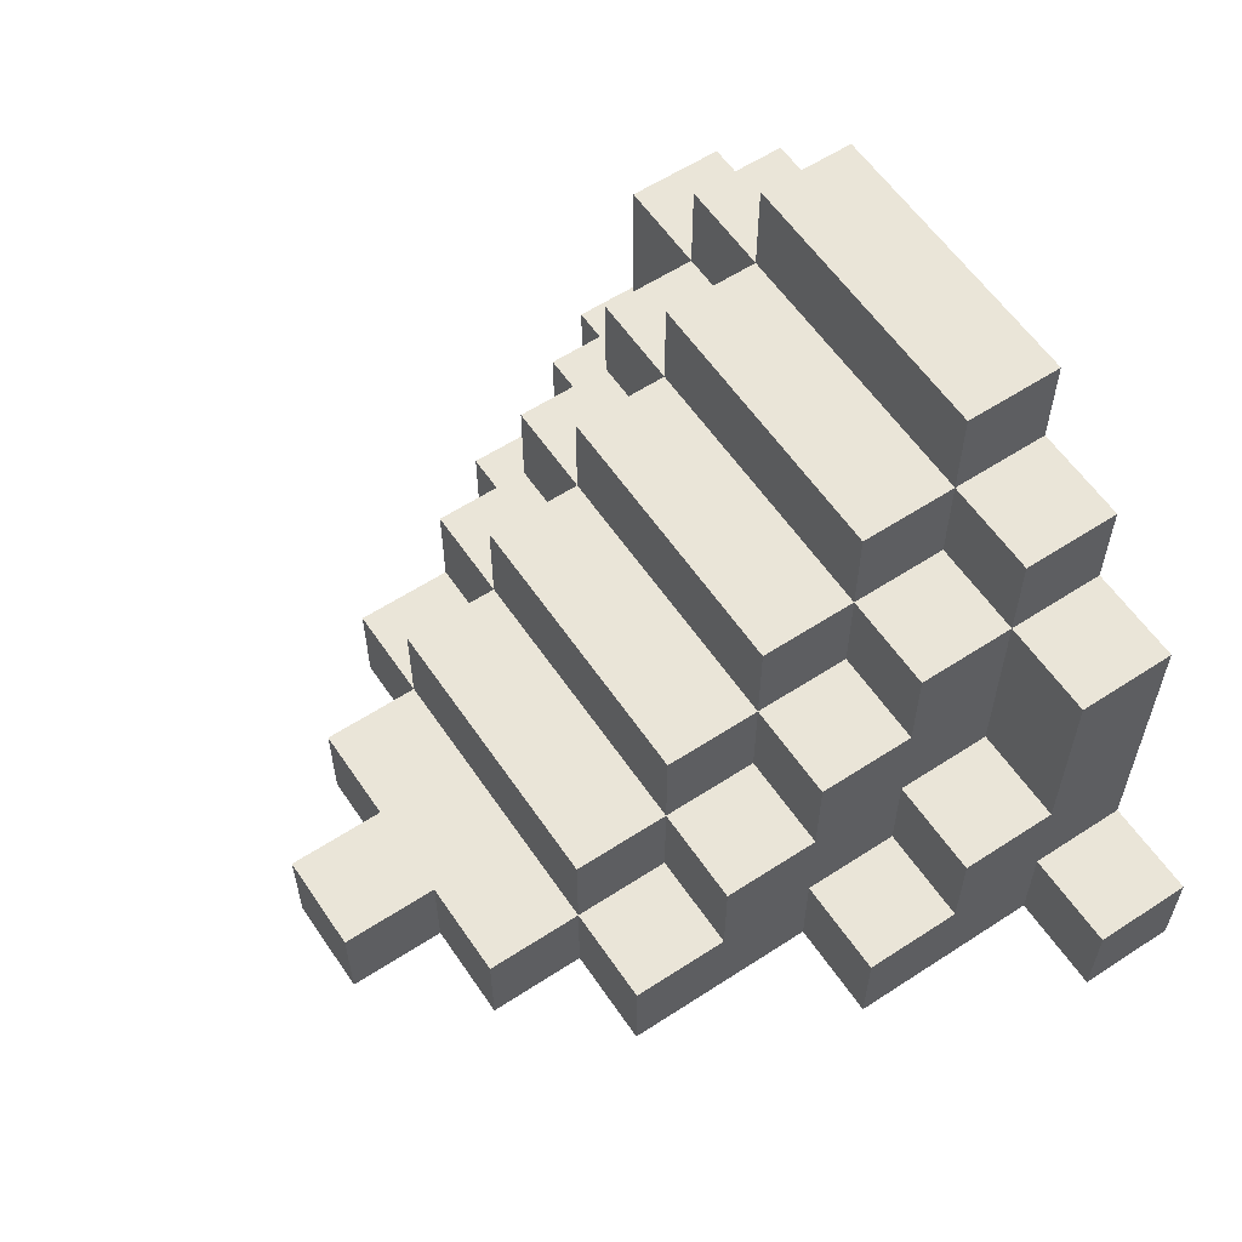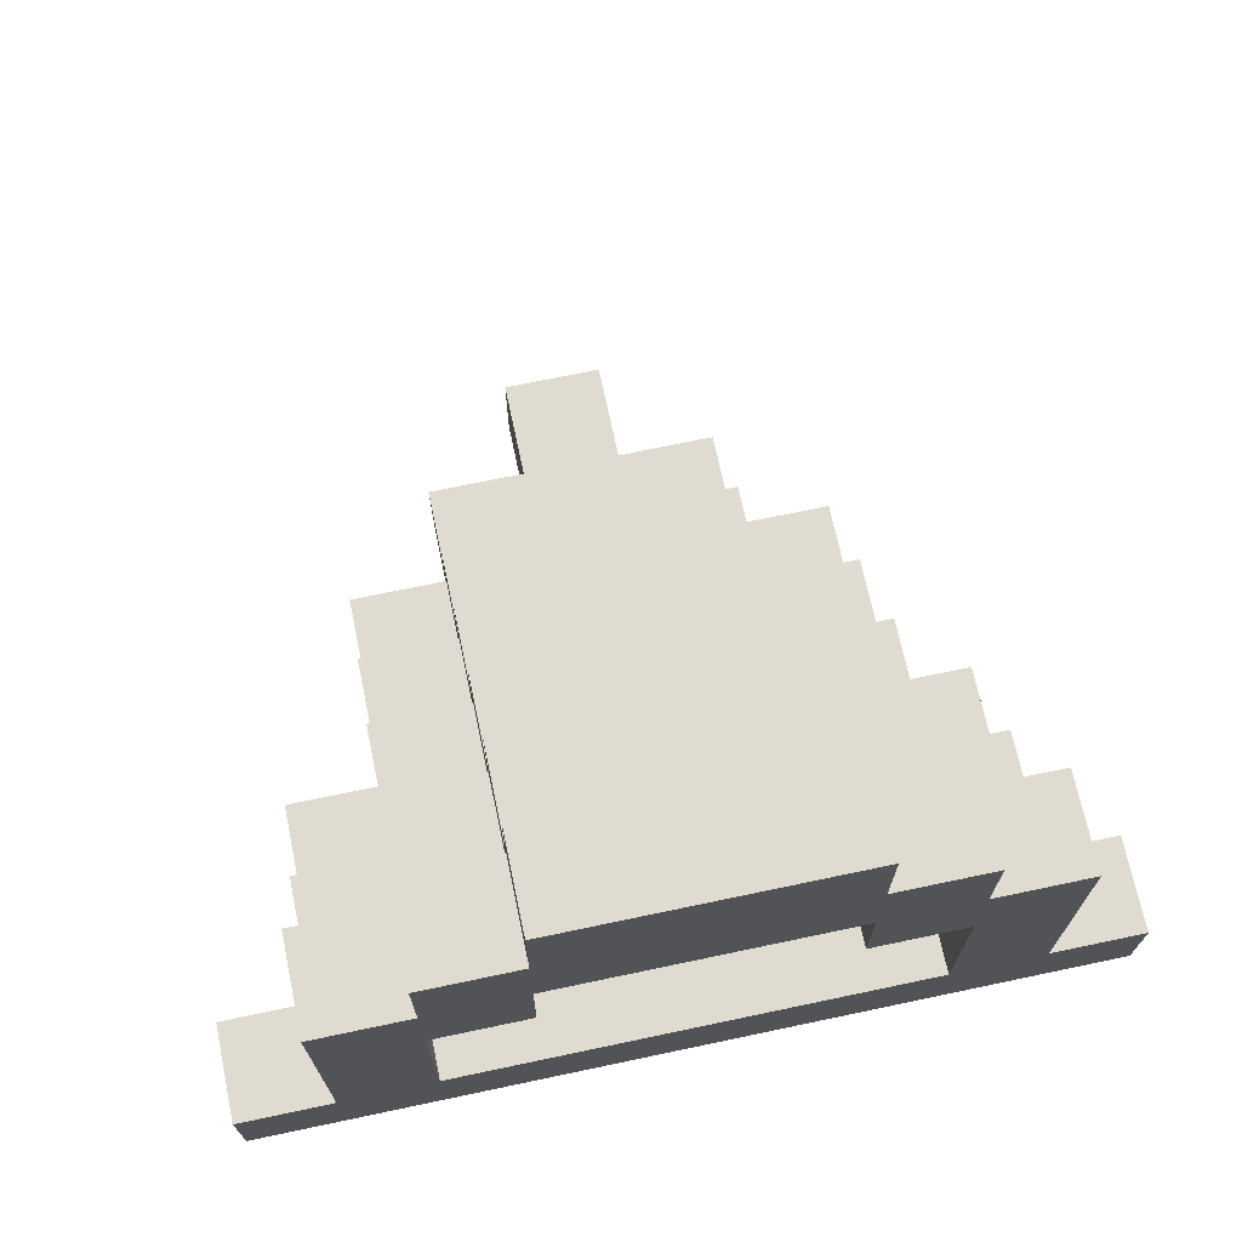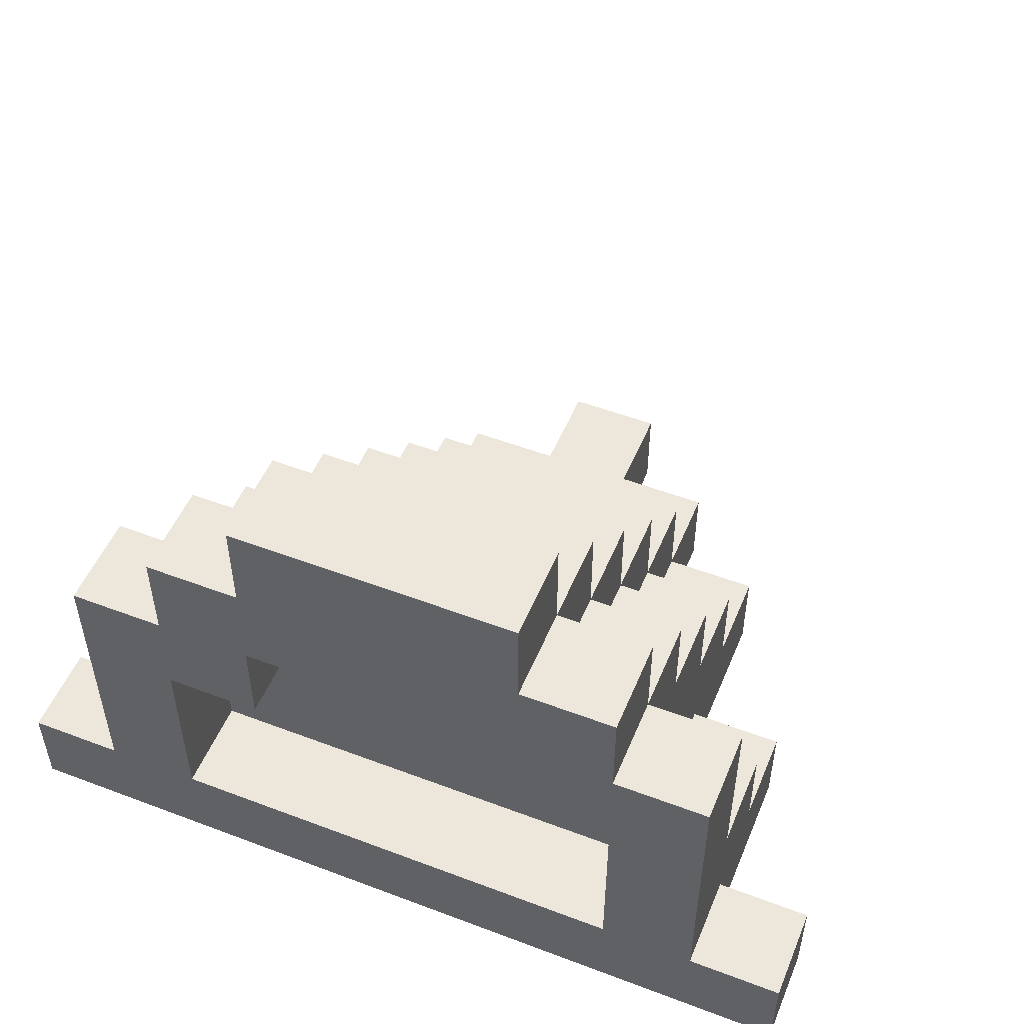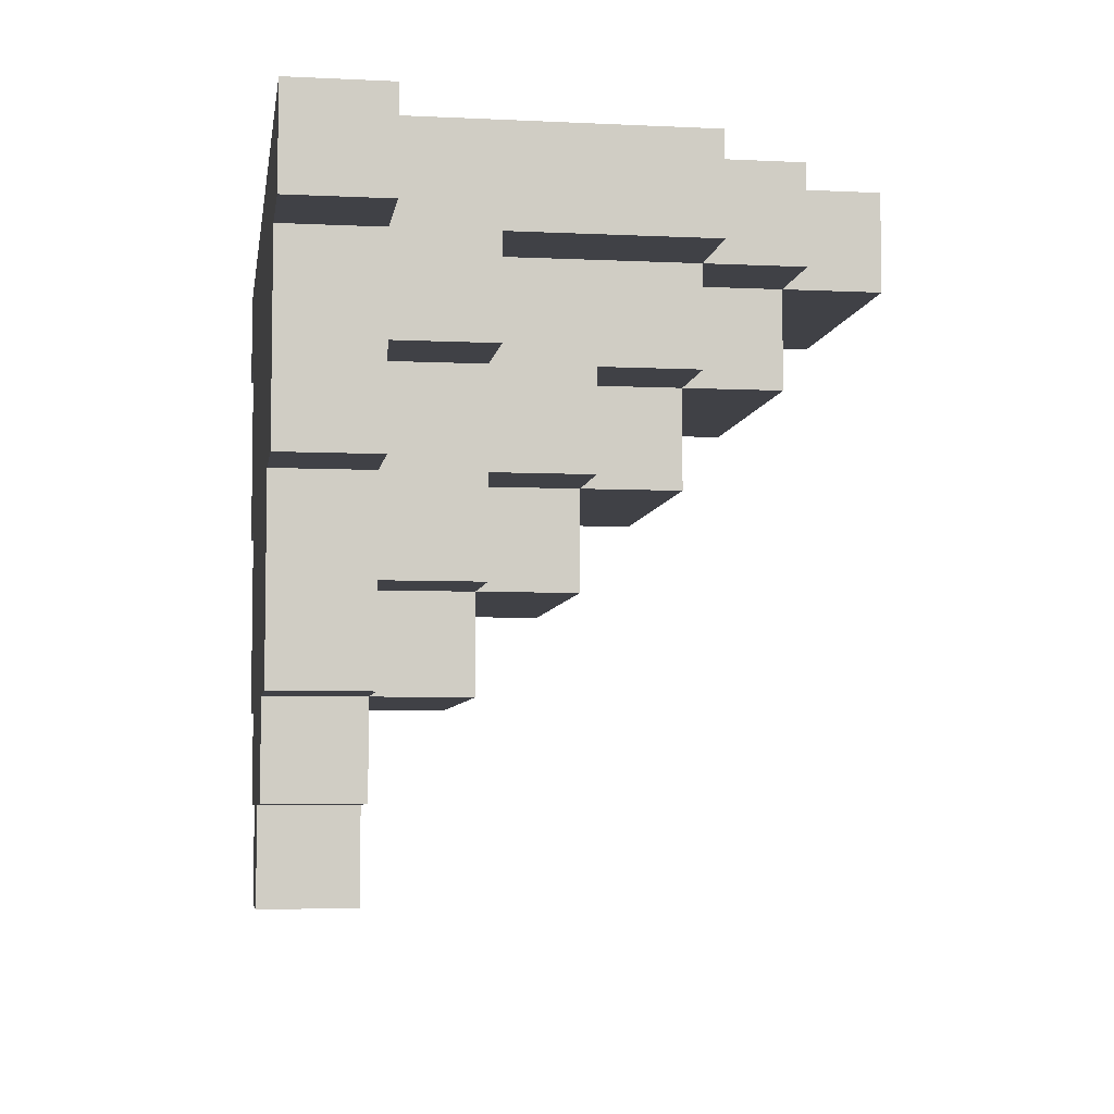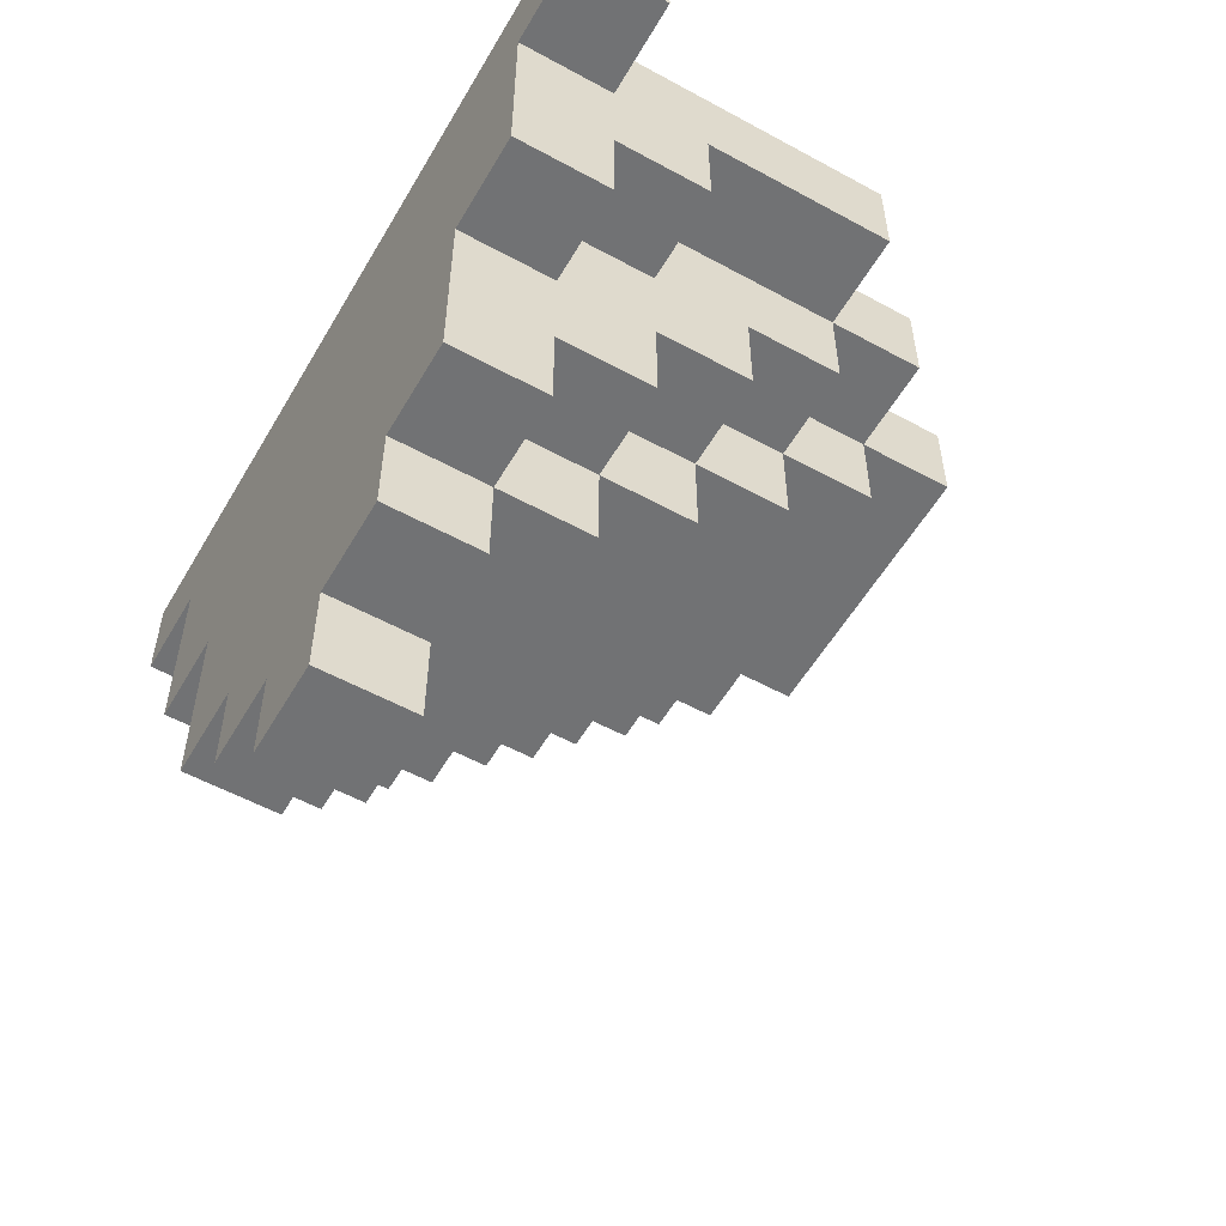
<metadata>
{"format":"obj","ext":"obj","renderer":"f3d","projection":"perspective","resolution":1024,"background":"white","views":[{"elev":58.9,"azim":56.1,"up":"+Z"},{"elev":70.1,"azim":168.1,"up":"+Z"},{"elev":51.5,"azim":-157.7,"up":"+Z"},{"elev":-6.0,"azim":-98.4,"up":"+Y"},{"elev":-55.4,"azim":-119.9,"up":"+Y"}]}
</metadata>
<code>
o
v -0.7 0.9 1.2
v -0.7 0.9 1.1
v -0.7 1 1.2
v -0.7 1 1.1
v -0.6 0.7 1.2
v -0.6 0.7 1.1
v -0.6 0.8 1.3
v -0.6 0.8 1.2
v -0.6 0.9 1.5
v -0.6 0.9 1.3
v -0.6 0.9 1.2
v -0.6 0.9 1.1
v -0.6 1 1.5
v -0.6 1 1.2
v -0.5 0.5 1.2
v -0.5 0.5 1.1
v -0.5 0.6 1.3
v -0.5 0.6 1.2
v -0.5 0.7 1.4
v -0.5 0.7 1.3
v -0.5 0.7 1.2
v -0.5 0.7 1.1
v -0.5 0.8 1.5
v -0.5 0.8 1.4
v -0.5 0.8 1.3
v -0.5 0.8 1.2
v -0.5 0.9 1.6
v -0.5 0.9 1.5
v -0.5 0.9 1.3
v -0.5 1 1.6
v -0.5 1 1.5
v -0.4 0.4 1.2
v -0.4 0.4 1.1
v -0.4 0.5 1.3
v -0.4 0.5 1.2
v -0.4 0.5 1.1
v -0.4 0.6 1.4
v -0.4 0.6 1.3
v -0.4 0.6 1.2
v -0.4 0.7 1.5
v -0.4 0.7 1.4
v -0.4 0.7 1.3
v -0.4 0.8 1.6
v -0.4 0.8 1.5
v -0.4 0.8 1.4
v -0.4 0.9 1.7
v -0.4 0.9 1.6
v -0.4 0.9 1.5
v -0.4 1 1.7
v -0.4 1 1.6
v -0.3 0.3 1.2
v -0.3 0.3 1.1
v -0.3 0.4 1.2
v -0.3 0.4 1.1
v -0.1 0.9 1.5
v -0.1 0.9 1.4
v -0.1 1 1.5
v -0.1 1 1.4
v 5.96e-08 0.9 1.4
v 5.96e-08 0.9 1.2
v 5.96e-08 1 1.4
v 5.96e-08 1 1.2
v -0.5 0.9 1.4
v -0.5 0.9 1.2
v -0.5 1 1.4
v -0.5 1 1.2
v -0.4 0.9 1.5
v -0.4 0.9 1.4
v -0.4 1 1.5
v -0.4 1 1.4
v -0.2 0.3 1.2
v -0.2 0.3 1.1
v -0.2 0.4 1.2
v -0.2 0.4 1.1
v -0.1 0.4 1.2
v -0.1 0.4 1.1
v -0.1 0.5 1.3
v -0.1 0.5 1.2
v -0.1 0.5 1.1
v -0.1 0.6 1.4
v -0.1 0.6 1.3
v -0.1 0.6 1.2
v -0.1 0.7 1.5
v -0.1 0.7 1.4
v -0.1 0.7 1.3
v -0.1 0.8 1.6
v -0.1 0.8 1.5
v -0.1 0.8 1.4
v -0.1 0.9 1.7
v -0.1 0.9 1.6
v -0.1 0.9 1.5
v -0.1 1 1.7
v -0.1 1 1.6
v 5.96e-08 0.5 1.2
v 5.96e-08 0.5 1.1
v 5.96e-08 0.6 1.3
v 5.96e-08 0.6 1.2
v 5.96e-08 0.7 1.4
v 5.96e-08 0.7 1.3
v 5.96e-08 0.7 1.2
v 5.96e-08 0.7 1.1
v 5.96e-08 0.8 1.5
v 5.96e-08 0.8 1.4
v 5.96e-08 0.8 1.3
v 5.96e-08 0.8 1.2
v 5.96e-08 0.9 1.6
v 5.96e-08 0.9 1.5
v 5.96e-08 0.9 1.3
v 5.96e-08 1 1.6
v 5.96e-08 1 1.5
v 0.1 0.7 1.2
v 0.1 0.7 1.1
v 0.1 0.8 1.3
v 0.1 0.8 1.2
v 0.1 0.9 1.5
v 0.1 0.9 1.3
v 0.1 0.9 1.2
v 0.1 0.9 1.1
v 0.1 1 1.5
v 0.1 1 1.2
v 0.2 0.9 1.2
v 0.2 0.9 1.1
v 0.2 1 1.2
v 0.2 1 1.1
v -0.4 0.9 1.7
v -0.4 1 1.7
v -0.1 0.9 1.7
v -0.1 1 1.7
v -0.5 0.9 1.6
v -0.5 1 1.6
v -0.4 0.8 1.6
v -0.4 0.9 1.6
v -0.4 1 1.6
v -0.1 0.8 1.6
v -0.1 0.9 1.6
v -0.1 1 1.6
v 5.96e-08 0.9 1.6
v 5.96e-08 1 1.6
v -0.6 0.9 1.5
v -0.6 1 1.5
v -0.5 0.8 1.5
v -0.5 0.9 1.5
v -0.5 1 1.5
v -0.4 0.7 1.5
v -0.4 0.8 1.5
v -0.4 0.9 1.5
v -0.1 0.7 1.5
v -0.1 0.8 1.5
v -0.1 0.9 1.5
v 5.96e-08 0.8 1.5
v 5.96e-08 0.9 1.5
v 5.96e-08 1 1.5
v 0.1 0.9 1.5
v 0.1 1 1.5
v -0.5 0.7 1.4
v -0.5 0.8 1.4
v -0.4 0.6 1.4
v -0.4 0.7 1.4
v -0.4 0.8 1.4
v -0.1 0.6 1.4
v -0.1 0.7 1.4
v -0.1 0.8 1.4
v 5.96e-08 0.7 1.4
v 5.96e-08 0.8 1.4
v -0.6 0.8 1.3
v -0.6 0.9 1.3
v -0.5 0.6 1.3
v -0.5 0.7 1.3
v -0.5 0.8 1.3
v -0.5 0.9 1.3
v -0.4 0.5 1.3
v -0.4 0.6 1.3
v -0.4 0.7 1.3
v -0.1 0.5 1.3
v -0.1 0.6 1.3
v -0.1 0.7 1.3
v 5.96e-08 0.6 1.3
v 5.96e-08 0.7 1.3
v 5.96e-08 0.8 1.3
v 5.96e-08 0.9 1.3
v 0.1 0.8 1.3
v 0.1 0.9 1.3
v -0.7 0.9 1.2
v -0.7 1 1.2
v -0.6 0.7 1.2
v -0.6 0.8 1.2
v -0.6 0.9 1.2
v -0.6 1 1.2
v -0.5 0.5 1.2
v -0.5 0.6 1.2
v -0.5 0.7 1.2
v -0.5 0.8 1.2
v -0.5 0.9 1.2
v -0.5 1 1.2
v -0.4 0.4 1.2
v -0.4 0.5 1.2
v -0.4 0.6 1.2
v -0.3 0.3 1.2
v -0.3 0.4 1.2
v -0.2 0.3 1.2
v -0.2 0.4 1.2
v -0.1 0.4 1.2
v -0.1 0.5 1.2
v -0.1 0.6 1.2
v 5.96e-08 0.5 1.2
v 5.96e-08 0.6 1.2
v 5.96e-08 0.7 1.2
v 5.96e-08 0.8 1.2
v 5.96e-08 0.9 1.2
v 5.96e-08 1 1.2
v 0.1 0.7 1.2
v 0.1 0.8 1.2
v 0.1 0.9 1.2
v 0.1 1 1.2
v 0.2 0.9 1.2
v 0.2 1 1.2
v -0.4 0.9 1.5
v -0.4 1 1.5
v -0.1 0.9 1.5
v -0.1 1 1.5
v -0.5 0.9 1.4
v -0.5 1 1.4
v -0.4 0.9 1.4
v -0.4 1 1.4
v -0.1 0.9 1.4
v -0.1 1 1.4
v 5.96e-08 0.9 1.4
v 5.96e-08 1 1.4
v -0.7 0.9 1.1
v -0.7 1 1.1
v -0.6 0.7 1.1
v -0.6 0.9 1.1
v -0.5 0.5 1.1
v -0.5 0.7 1.1
v -0.4 0.4 1.1
v -0.4 0.5 1.1
v -0.3 0.3 1.1
v -0.3 0.4 1.1
v -0.2 0.3 1.1
v -0.2 0.4 1.1
v -0.1 0.4 1.1
v -0.1 0.5 1.1
v 5.96e-08 0.5 1.1
v 5.96e-08 0.7 1.1
v 0.1 0.7 1.1
v 0.1 0.9 1.1
v 0.2 0.9 1.1
v 0.2 1 1.1
v -0.3 0.3 1.2
v -0.2 0.3 1.2
v -0.3 0.3 1.1
v -0.2 0.3 1.1
v -0.4 0.4 1.2
v -0.3 0.4 1.2
v -0.2 0.4 1.2
v -0.1 0.4 1.2
v -0.4 0.4 1.1
v -0.3 0.4 1.1
v -0.2 0.4 1.1
v -0.1 0.4 1.1
v -0.4 0.5 1.3
v -0.1 0.5 1.3
v -0.5 0.5 1.2
v -0.4 0.5 1.2
v -0.1 0.5 1.2
v 5.96e-08 0.5 1.2
v -0.5 0.5 1.1
v -0.4 0.5 1.1
v -0.1 0.5 1.1
v 5.96e-08 0.5 1.1
v -0.4 0.6 1.4
v -0.1 0.6 1.4
v -0.5 0.6 1.3
v -0.4 0.6 1.3
v -0.1 0.6 1.3
v 5.96e-08 0.6 1.3
v -0.5 0.6 1.2
v -0.4 0.6 1.2
v -0.1 0.6 1.2
v 5.96e-08 0.6 1.2
v -0.4 0.7 1.5
v -0.1 0.7 1.5
v -0.5 0.7 1.4
v -0.4 0.7 1.4
v -0.1 0.7 1.4
v 5.96e-08 0.7 1.4
v -0.5 0.7 1.3
v -0.4 0.7 1.3
v -0.1 0.7 1.3
v 5.96e-08 0.7 1.3
v -0.6 0.7 1.2
v -0.5 0.7 1.2
v 5.96e-08 0.7 1.2
v 0.1 0.7 1.2
v -0.6 0.7 1.1
v -0.5 0.7 1.1
v 5.96e-08 0.7 1.1
v 0.1 0.7 1.1
v -0.4 0.8 1.6
v -0.1 0.8 1.6
v -0.5 0.8 1.5
v -0.4 0.8 1.5
v -0.1 0.8 1.5
v 5.96e-08 0.8 1.5
v -0.5 0.8 1.4
v -0.4 0.8 1.4
v -0.1 0.8 1.4
v 5.96e-08 0.8 1.4
v -0.6 0.8 1.3
v -0.5 0.8 1.3
v 5.96e-08 0.8 1.3
v 0.1 0.8 1.3
v -0.6 0.8 1.2
v -0.5 0.8 1.2
v 5.96e-08 0.8 1.2
v 0.1 0.8 1.2
v -0.4 0.9 1.7
v -0.1 0.9 1.7
v -0.5 0.9 1.6
v -0.4 0.9 1.6
v -0.1 0.9 1.6
v 5.96e-08 0.9 1.6
v -0.6 0.9 1.5
v -0.5 0.9 1.5
v -0.4 0.9 1.5
v -0.1 0.9 1.5
v 5.96e-08 0.9 1.5
v 0.1 0.9 1.5
v -0.6 0.9 1.3
v -0.5 0.9 1.3
v 5.96e-08 0.9 1.3
v 0.1 0.9 1.3
v -0.7 0.9 1.2
v -0.6 0.9 1.2
v 0.1 0.9 1.2
v 0.2 0.9 1.2
v -0.7 0.9 1.1
v -0.6 0.9 1.1
v 0.1 0.9 1.1
v 0.2 0.9 1.1
v -0.4 0.9 1.5
v -0.1 0.9 1.5
v -0.5 0.9 1.4
v -0.4 0.9 1.4
v -0.1 0.9 1.4
v 5.96e-08 0.9 1.4
v -0.5 0.9 1.2
v 5.96e-08 0.9 1.2
v -0.4 1 1.7
v -0.1 1 1.7
v -0.5 1 1.6
v -0.4 1 1.6
v -0.1 1 1.6
v 5.96e-08 1 1.6
v -0.6 1 1.5
v -0.5 1 1.5
v -0.4 1 1.5
v -0.1 1 1.5
v 5.96e-08 1 1.5
v 0.1 1 1.5
v -0.5 1 1.4
v -0.4 1 1.4
v -0.1 1 1.4
v 5.96e-08 1 1.4
v -0.7 1 1.2
v -0.6 1 1.2
v -0.5 1 1.2
v 5.96e-08 1 1.2
v 0.1 1 1.2
v 0.2 1 1.2
v -0.7 1 1.1
v 0.2 1 1.1
f 3 2 1
f 4 2 3
f 8 6 5
f 10 8 7
f 11 6 8
f 11 8 10
f 12 6 11
f 13 10 9
f 13 11 10
f 14 11 13
f 18 16 15
f 20 18 17
f 21 16 18
f 21 18 20
f 22 16 21
f 24 20 19
f 24 21 20
f 25 21 24
f 26 21 25
f 28 24 23
f 28 25 24
f 29 25 28
f 30 28 27
f 31 28 30
f 35 33 32
f 36 33 35
f 38 35 34
f 39 35 38
f 41 38 37
f 42 38 41
f 44 41 40
f 45 41 44
f 47 44 43
f 48 44 47
f 49 47 46
f 50 47 49
f 53 52 51
f 54 52 53
f 57 56 55
f 58 56 57
f 61 60 59
f 62 60 61
f 63 64 65
f 65 64 66
f 67 68 69
f 69 68 70
f 71 72 73
f 73 72 74
f 75 76 78
f 78 76 79
f 77 78 81
f 81 78 82
f 80 81 84
f 84 81 85
f 83 84 87
f 87 84 88
f 86 87 90
f 90 87 91
f 89 90 92
f 92 90 93
f 94 95 97
f 96 97 99
f 97 95 100
f 99 97 100
f 100 95 101
f 98 99 103
f 99 100 103
f 103 100 104
f 104 100 105
f 102 103 107
f 103 104 107
f 107 104 108
f 106 107 109
f 109 107 110
f 111 112 114
f 113 114 116
f 114 112 117
f 116 114 117
f 117 112 118
f 115 116 119
f 116 117 119
f 119 117 120
f 121 122 123
f 123 122 124
f 127 126 125
f 128 126 127
f 132 130 129
f 133 130 132
f 134 132 131
f 135 132 134
f 137 136 135
f 138 136 137
f 142 140 139
f 143 140 142
f 145 142 141
f 146 142 145
f 147 145 144
f 148 145 147
f 150 149 148
f 151 149 150
f 153 152 151
f 154 152 153
f 158 156 155
f 159 156 158
f 160 158 157
f 161 158 160
f 163 162 161
f 164 162 163
f 169 166 165
f 170 166 169
f 172 168 167
f 173 168 172
f 174 172 171
f 175 172 174
f 177 176 175
f 178 176 177
f 181 180 179
f 182 180 181
f 187 184 183
f 188 184 187
f 191 186 185
f 192 186 191
f 196 190 189
f 197 190 196
f 199 196 195
f 200 199 198
f 201 196 199
f 201 199 200
f 202 196 201
f 203 196 202
f 205 204 203
f 206 204 205
f 209 194 193
f 210 194 209
f 211 208 207
f 212 208 211
f 215 214 213
f 216 214 215
f 217 218 219
f 219 218 220
f 221 222 223
f 223 222 224
f 225 226 227
f 227 226 228
f 229 230 232
f 231 232 234
f 233 234 236
f 235 236 238
f 237 238 239
f 238 236 240
f 239 238 240
f 240 236 241
f 236 234 242
f 241 236 242
f 242 234 243
f 234 232 244
f 243 234 244
f 244 232 245
f 232 230 246
f 245 232 246
f 246 230 247
f 247 230 248
f 251 250 249
f 252 250 251
f 257 254 253
f 258 254 257
f 259 256 255
f 260 256 259
f 264 262 261
f 265 262 264
f 267 264 263
f 268 264 267
f 269 266 265
f 270 266 269
f 274 272 271
f 275 272 274
f 277 274 273
f 278 274 277
f 279 276 275
f 280 276 279
f 284 282 281
f 285 282 284
f 287 284 283
f 288 284 287
f 289 286 285
f 290 286 289
f 295 292 291
f 296 292 295
f 297 294 293
f 298 294 297
f 302 300 299
f 303 300 302
f 305 302 301
f 306 302 305
f 307 304 303
f 308 304 307
f 313 310 309
f 314 310 313
f 315 312 311
f 316 312 315
f 320 318 317
f 321 318 320
f 324 320 319
f 325 320 324
f 326 322 321
f 327 322 326
f 329 324 323
f 330 324 329
f 331 328 327
f 332 328 331
f 337 334 333
f 338 334 337
f 339 336 335
f 340 336 339
f 341 342 344
f 344 342 345
f 343 344 347
f 345 346 347
f 344 345 347
f 347 346 348
f 349 350 352
f 352 350 353
f 351 352 356
f 353 354 356
f 352 353 356
f 356 354 357
f 357 354 358
f 358 354 359
f 355 356 361
f 356 357 361
f 361 357 362
f 359 360 363
f 358 359 363
f 363 360 364
f 355 361 366
f 366 361 367
f 364 360 368
f 368 360 369
f 366 367 371
f 369 370 371
f 368 369 371
f 367 368 371
f 365 366 371
f 371 370 372

</code>
